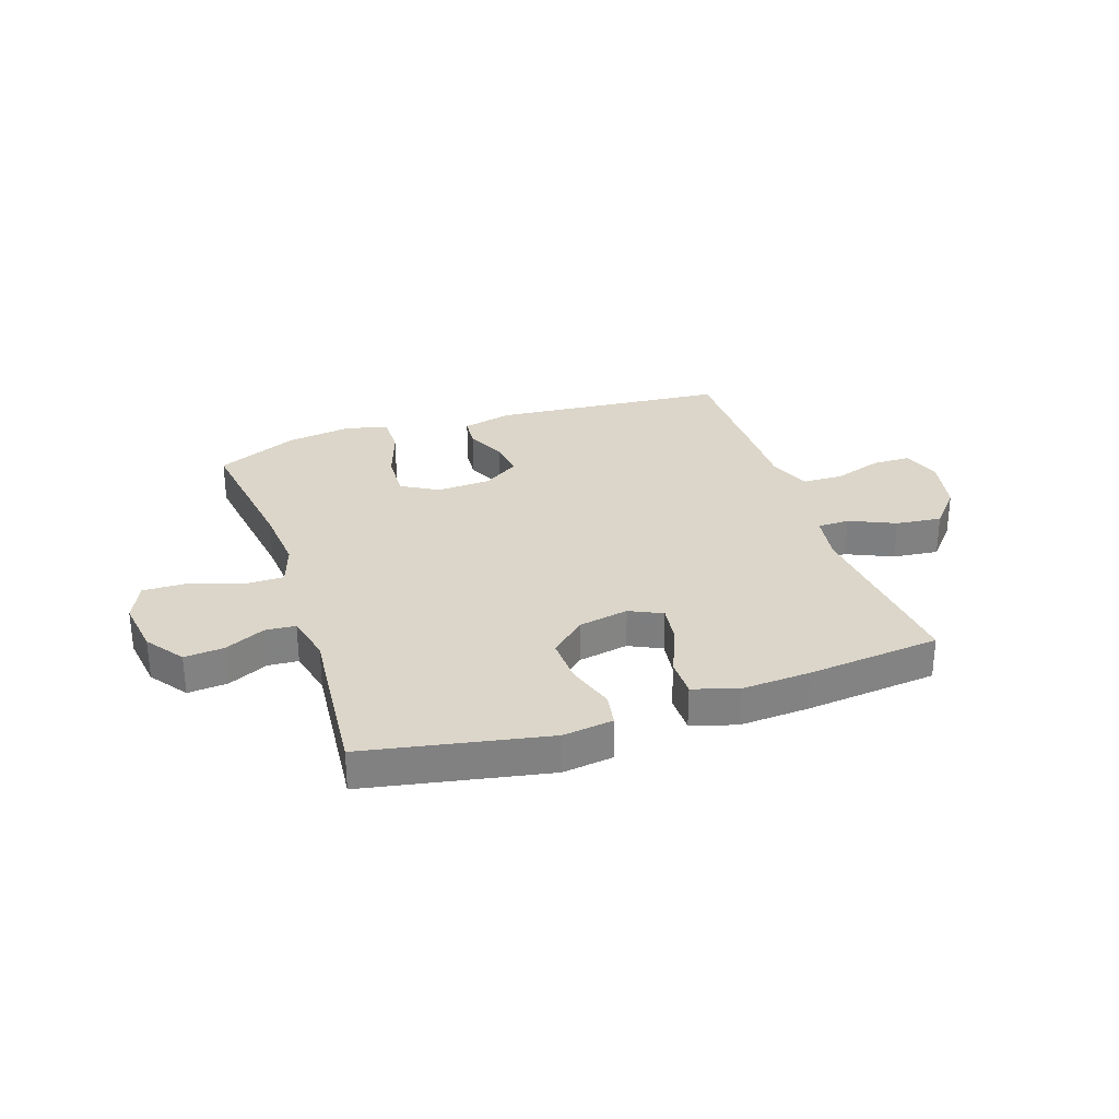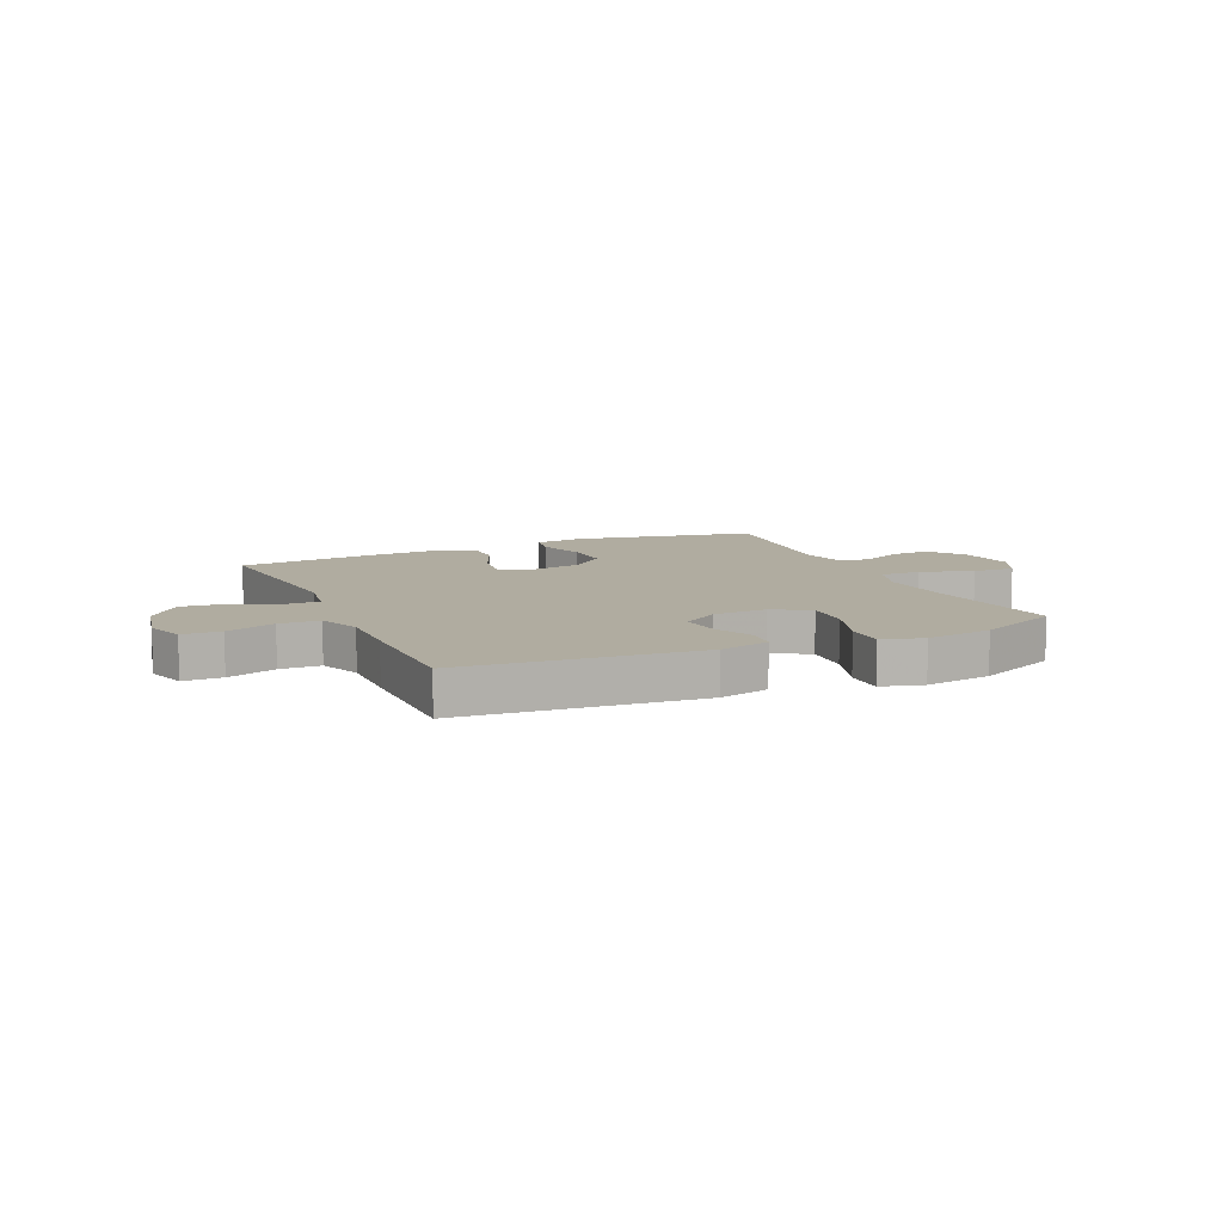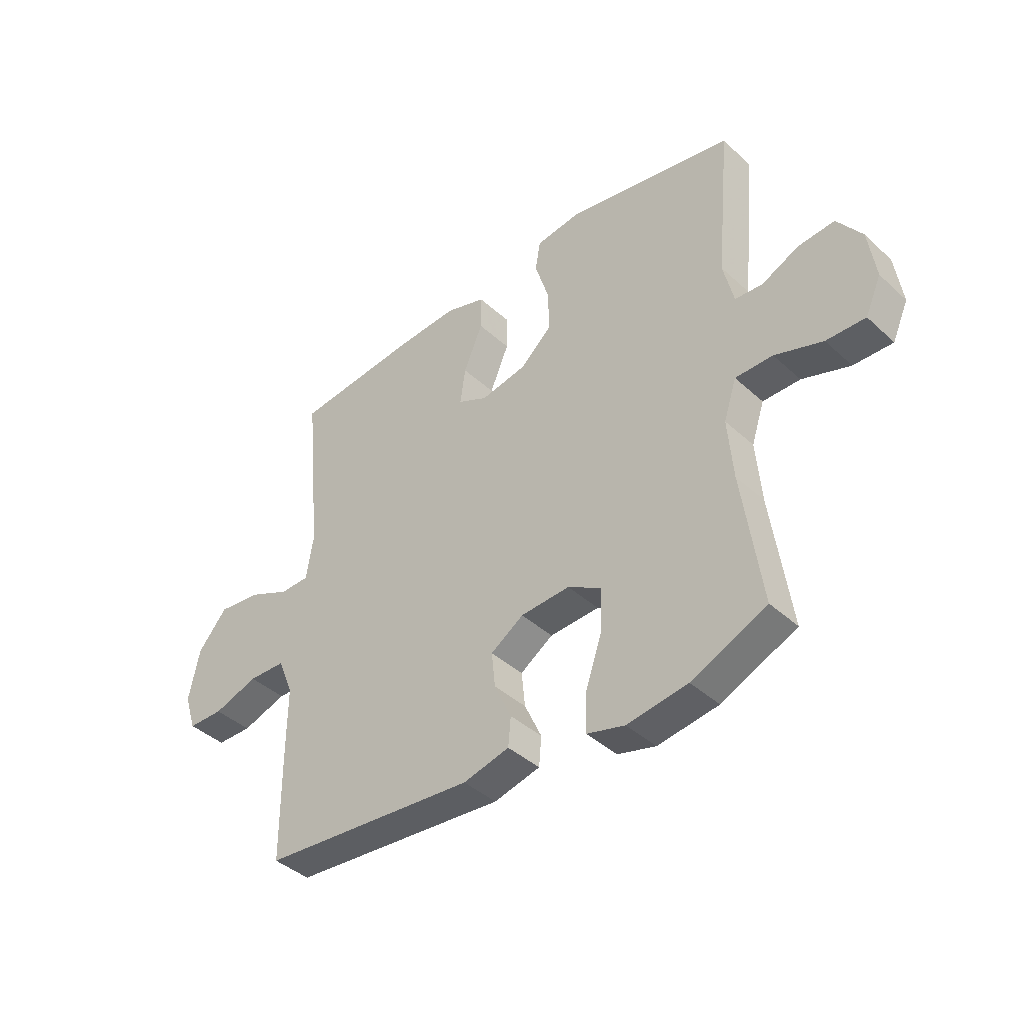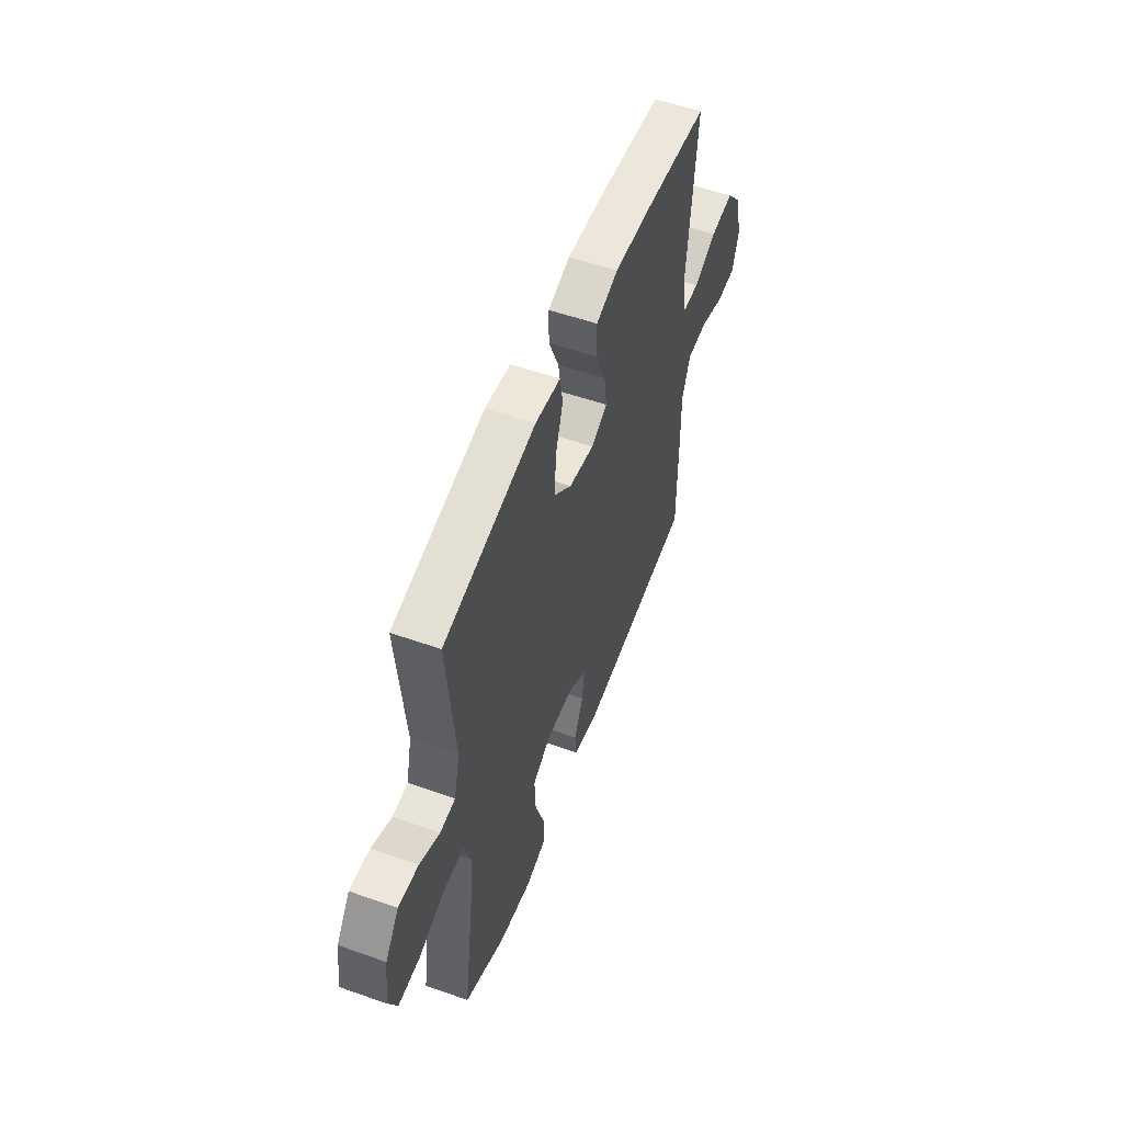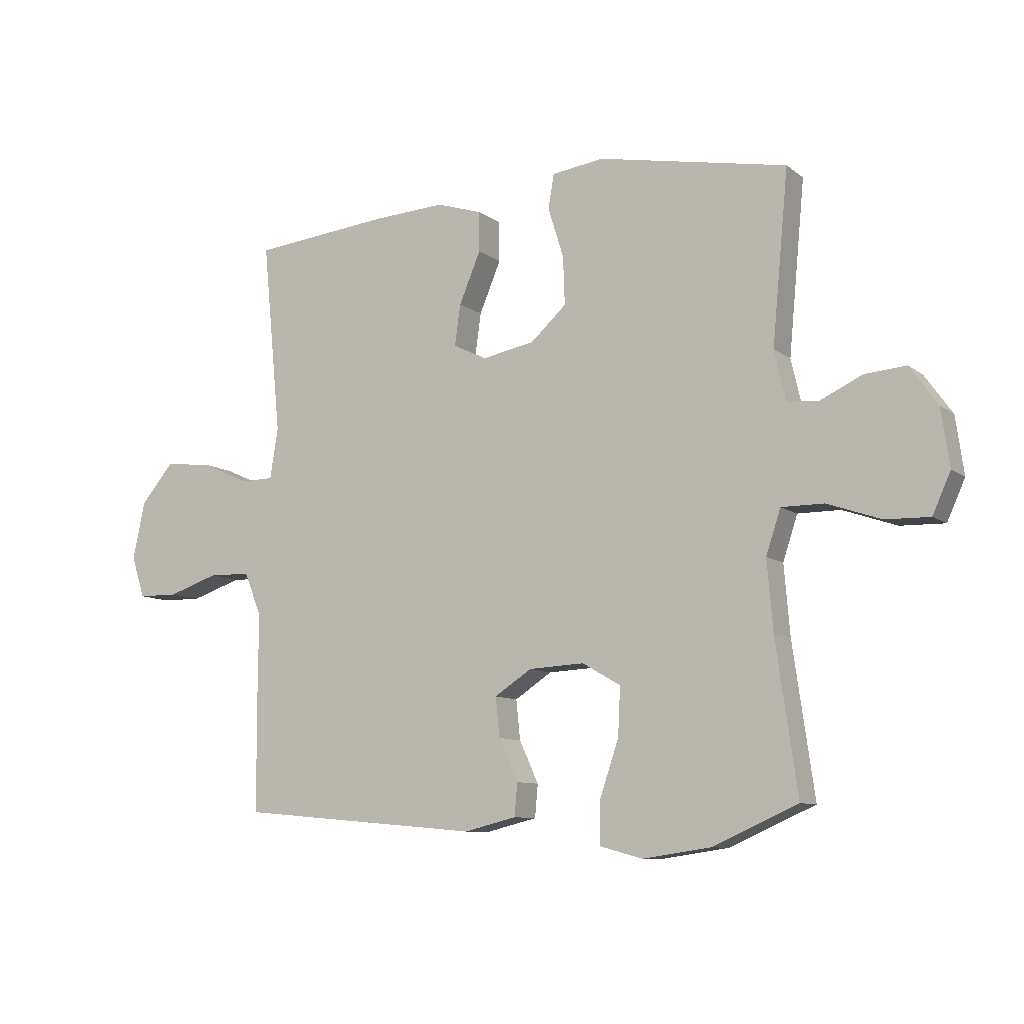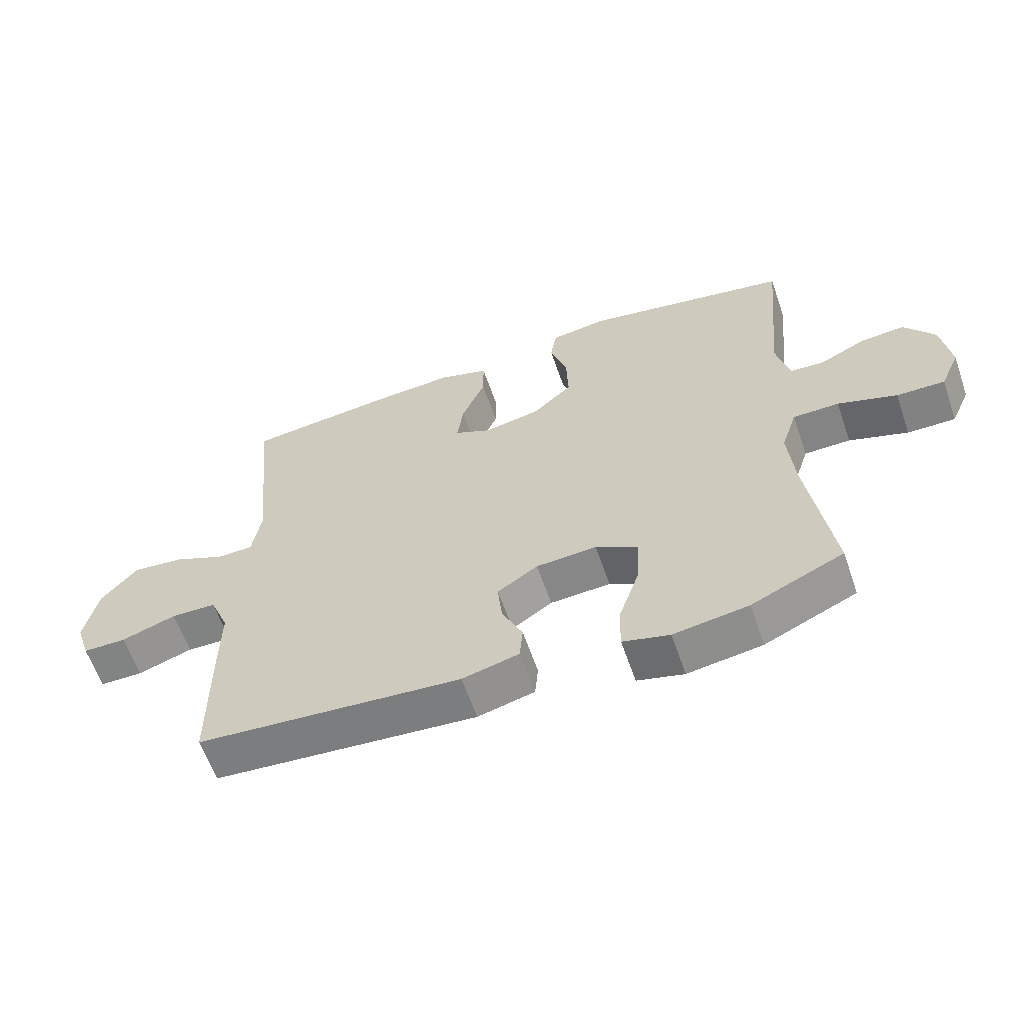
<metadata>
{"format":"obj","ext":"obj","renderer":"f3d","projection":"perspective","resolution":1024,"background":"white","views":[{"elev":29.9,"azim":-18.6,"up":"+Y"},{"elev":10.0,"azim":156.0,"up":"+Y"},{"elev":-40.9,"azim":-137.9,"up":"+Z"},{"elev":54.6,"azim":-69.5,"up":"+Z"},{"elev":-9.3,"azim":-151.1,"up":"+Z"},{"elev":-61.3,"azim":-160.9,"up":"+Z"}]}
</metadata>
<code>
v 0.5 0.07 -0.5
v 0.081 0.07 -0.537
v -0.009 0.07 -0.515
v -0.014 0.07 -0.459
v 0.019 0.07 -0.387
v 0.026 0.07 -0.319
v -0.038 0.07 -0.277
v -0.134 0.07 -0.272
v -0.2 0.07 -0.31
v -0.196 0.07 -0.393
v -0.163 0.07 -0.49
v -0.162 0.07 -0.562
v -0.236 0.07 -0.582
v -0.354 0.07 -0.565
v -0.5 0.07 -0.5
v -0.463 0.07 -0.241
v -0.453 0.07 -0.122
v -0.478 0.07 -0.046
v -0.551 0.07 -0.046
v -0.644 0.07 -0.078
v -0.72 0.07 -0.08
v -0.751 0.07 -0.011
v -0.737 0.07 0.088
v -0.689 0.07 0.155
v -0.618 0.07 0.149
v -0.546 0.07 0.115
v -0.492 0.07 0.119
v -0.472 0.07 0.205
v -0.5 0.07 0.5
v -0.174 0.07 0.563
v -0.084 0.07 0.551
v -0.074 0.07 0.492
v -0.101 0.07 0.406
v -0.104 0.07 0.323
v -0.042 0.07 0.267
v 0.048 0.07 0.25
v 0.106 0.07 0.278
v 0.096 0.07 0.349
v 0.059 0.07 0.437
v 0.059 0.07 0.506
v 0.138 0.07 0.531
v 0.262 0.07 0.524
v 0.5 0.07 0.5
v 0.468 0.07 0.17
v 0.482 0.07 0.083
v 0.539 0.07 0.082
v 0.621 0.07 0.119
v 0.703 0.07 0.128
v 0.76 0.07 0.061
v 0.781 0.07 -0.039
v 0.758 0.07 -0.11
v 0.689 0.07 -0.111
v 0.602 0.07 -0.082
v 0.53 0.07 -0.084
v 0.5 0.07 -0.158
v 0.501 0.07 -0.275
v 0.5 0 -0.5
v 0.081 0 -0.537
v -0.009 0 -0.515
v -0.014 0 -0.459
v 0.019 0 -0.387
v 0.026 0 -0.319
v -0.038 0 -0.277
v -0.134 0 -0.272
v -0.2 0 -0.31
v -0.196 0 -0.393
v -0.163 0 -0.49
v -0.162 0 -0.562
v -0.236 0 -0.582
v -0.354 0 -0.565
v -0.5 0 -0.5
v -0.463 0 -0.241
v -0.453 0 -0.122
v -0.478 0 -0.046
v -0.551 0 -0.046
v -0.644 0 -0.078
v -0.72 0 -0.08
v -0.751 0 -0.011
v -0.737 0 0.088
v -0.689 0 0.155
v -0.618 0 0.149
v -0.546 0 0.115
v -0.492 0 0.119
v -0.472 0 0.205
v -0.5 0 0.5
v -0.174 0 0.563
v -0.084 0 0.551
v -0.074 0 0.492
v -0.101 0 0.406
v -0.104 0 0.323
v -0.042 0 0.267
v 0.048 0 0.25
v 0.106 0 0.278
v 0.096 0 0.349
v 0.059 0 0.437
v 0.059 0 0.506
v 0.138 0 0.531
v 0.262 0 0.524
v 0.5 0 0.5
v 0.468 0 0.17
v 0.482 0 0.083
v 0.539 0 0.082
v 0.621 0 0.119
v 0.703 0 0.128
v 0.76 0 0.061
v 0.781 0 -0.039
v 0.758 0 -0.11
v 0.689 0 -0.111
v 0.602 0 -0.082
v 0.53 0 -0.084
v 0.5 0 -0.158
v 0.501 0 -0.275
f 3 4 5
f 2 3 5
f 1 2 5
f 56 1 5
f 55 56 5
f 54 55 5 6
f 51 52 53
f 50 51 53
f 49 50 53
f 48 49 53
f 47 48 53
f 46 47 53
f 45 46 53 54
f 42 43 44
f 41 42 44
f 40 41 44
f 39 40 44
f 38 39 44
f 37 38 44 45
f 54 6 7
f 45 54 7
f 37 45 7
f 36 37 7
f 31 32 33
f 30 31 33
f 29 30 33
f 28 29 33
f 27 28 33 34
f 24 25 26
f 23 24 26
f 22 23 26
f 21 22 26
f 20 21 26
f 19 20 26
f 18 19 26 27
f 27 34 35
f 18 27 35
f 17 18 35
f 14 15 16
f 13 14 16
f 12 13 16
f 11 12 16
f 10 11 16
f 9 10 16 17
f 36 7 8
f 35 36 8
f 17 35 8
f 8 9 17
f 61 60 59
f 61 59 58
f 61 58 57
f 61 57 112
f 61 112 111
f 62 61 111 110
f 109 108 107
f 109 107 106
f 109 106 105
f 109 105 104
f 109 104 103
f 109 103 102
f 110 109 102 101
f 100 99 98
f 100 98 97
f 100 97 96
f 100 96 95
f 100 95 94
f 101 100 94 93
f 63 62 110
f 63 110 101
f 63 101 93
f 63 93 92
f 89 88 87
f 89 87 86
f 89 86 85
f 89 85 84
f 90 89 84 83
f 82 81 80
f 82 80 79
f 82 79 78
f 82 78 77
f 82 77 76
f 82 76 75
f 83 82 75 74
f 91 90 83
f 91 83 74
f 91 74 73
f 72 71 70
f 72 70 69
f 72 69 68
f 72 68 67
f 72 67 66
f 73 72 66 65
f 64 63 92
f 64 92 91
f 64 91 73
f 73 65 64
f 1 57 58 2
f 2 58 59 3
f 3 59 60 4
f 4 60 61 5
f 5 61 62 6
f 6 62 63 7
f 7 63 64 8
f 8 64 65 9
f 9 65 66 10
f 10 66 67 11
f 11 67 68 12
f 12 68 69 13
f 13 69 70 14
f 14 70 71 15
f 15 71 72 16
f 16 72 73 17
f 17 73 74 18
f 18 74 75 19
f 19 75 76 20
f 20 76 77 21
f 21 77 78 22
f 22 78 79 23
f 23 79 80 24
f 24 80 81 25
f 25 81 82 26
f 26 82 83 27
f 27 83 84 28
f 28 84 85 29
f 29 85 86 30
f 30 86 87 31
f 31 87 88 32
f 32 88 89 33
f 33 89 90 34
f 34 90 91 35
f 35 91 92 36
f 36 92 93 37
f 37 93 94 38
f 38 94 95 39
f 39 95 96 40
f 40 96 97 41
f 41 97 98 42
f 42 98 99 43
f 43 99 100 44
f 44 100 101 45
f 45 101 102 46
f 46 102 103 47
f 47 103 104 48
f 48 104 105 49
f 49 105 106 50
f 50 106 107 51
f 51 107 108 52
f 52 108 109 53
f 53 109 110 54
f 54 110 111 55
f 55 111 112 56
f 56 112 57 1

</code>
